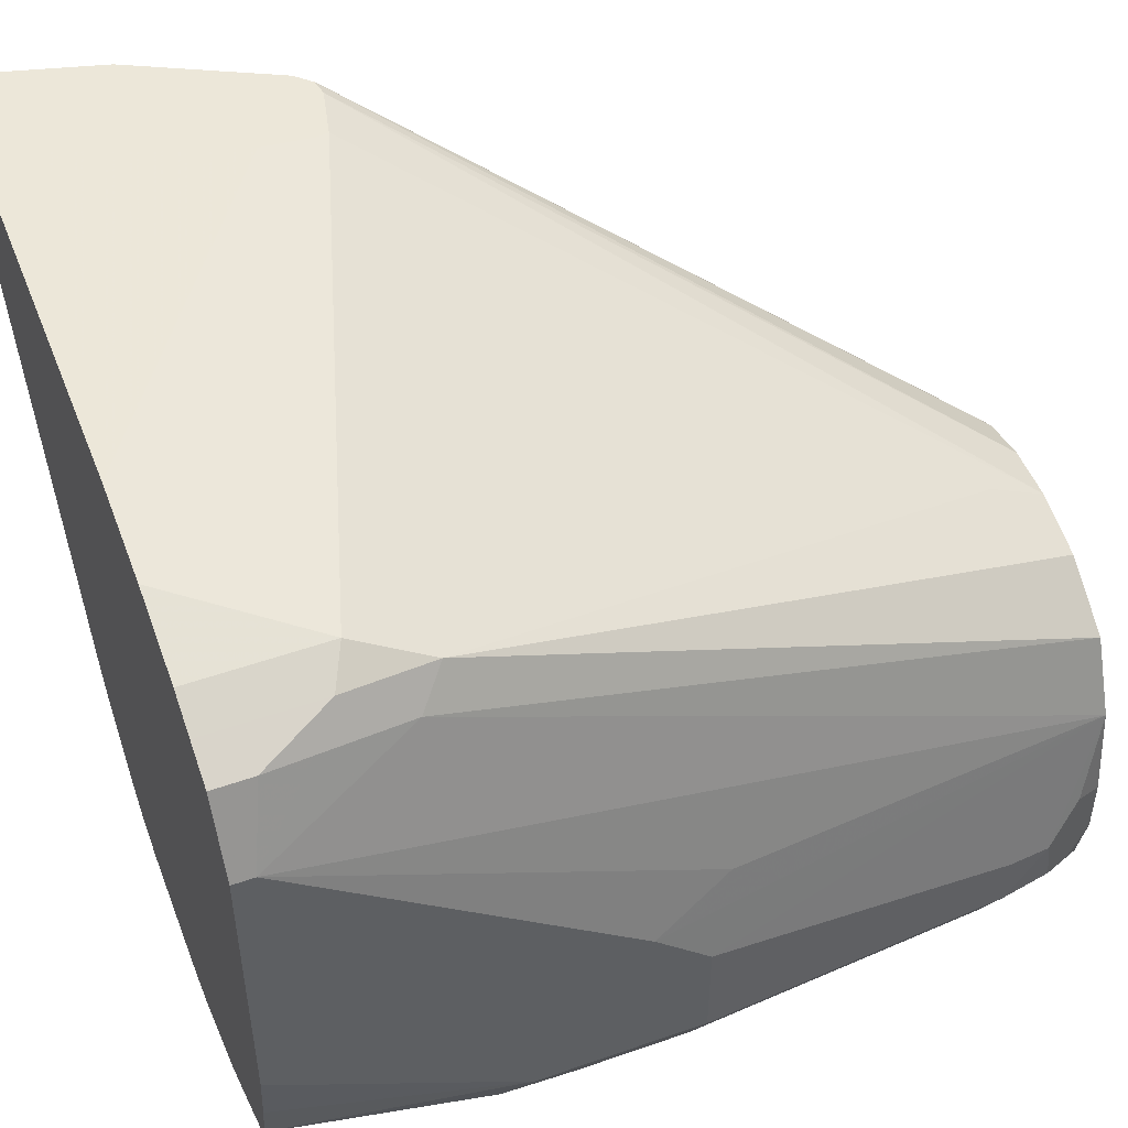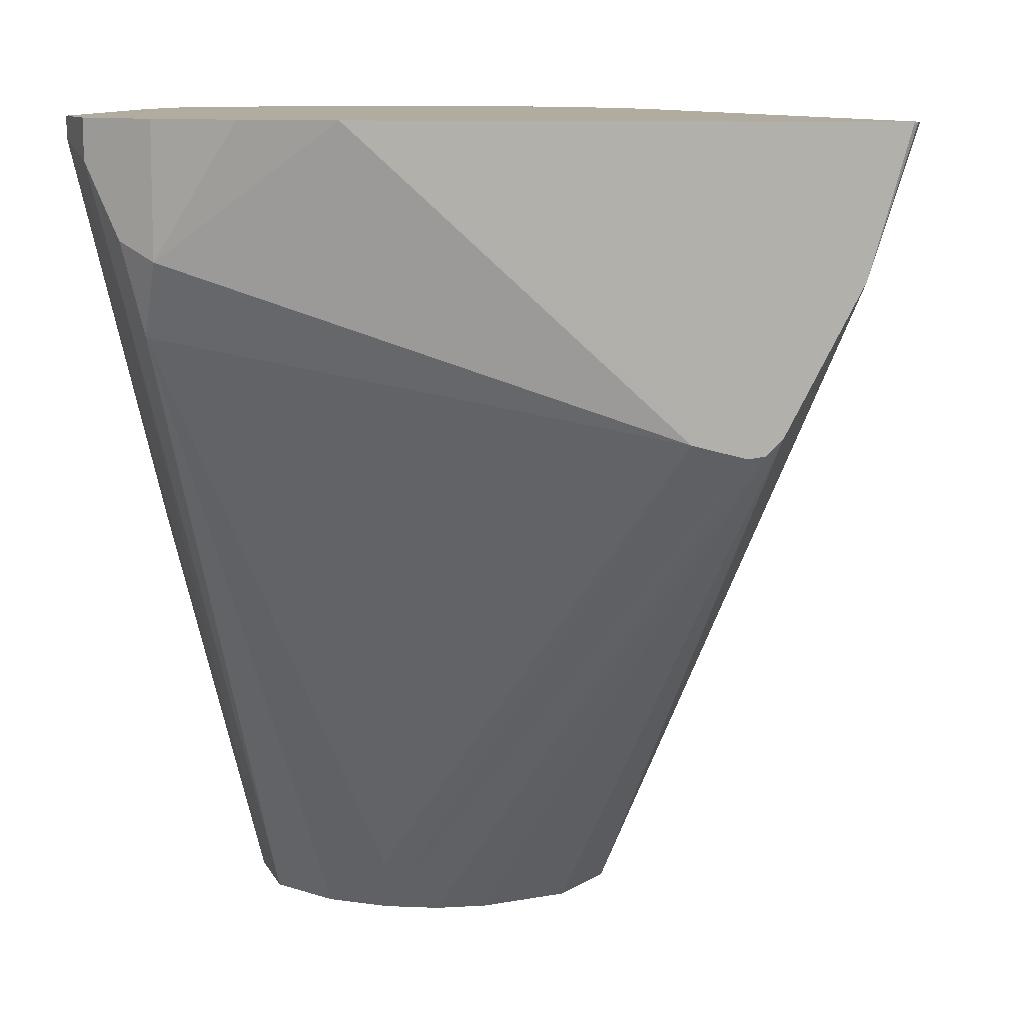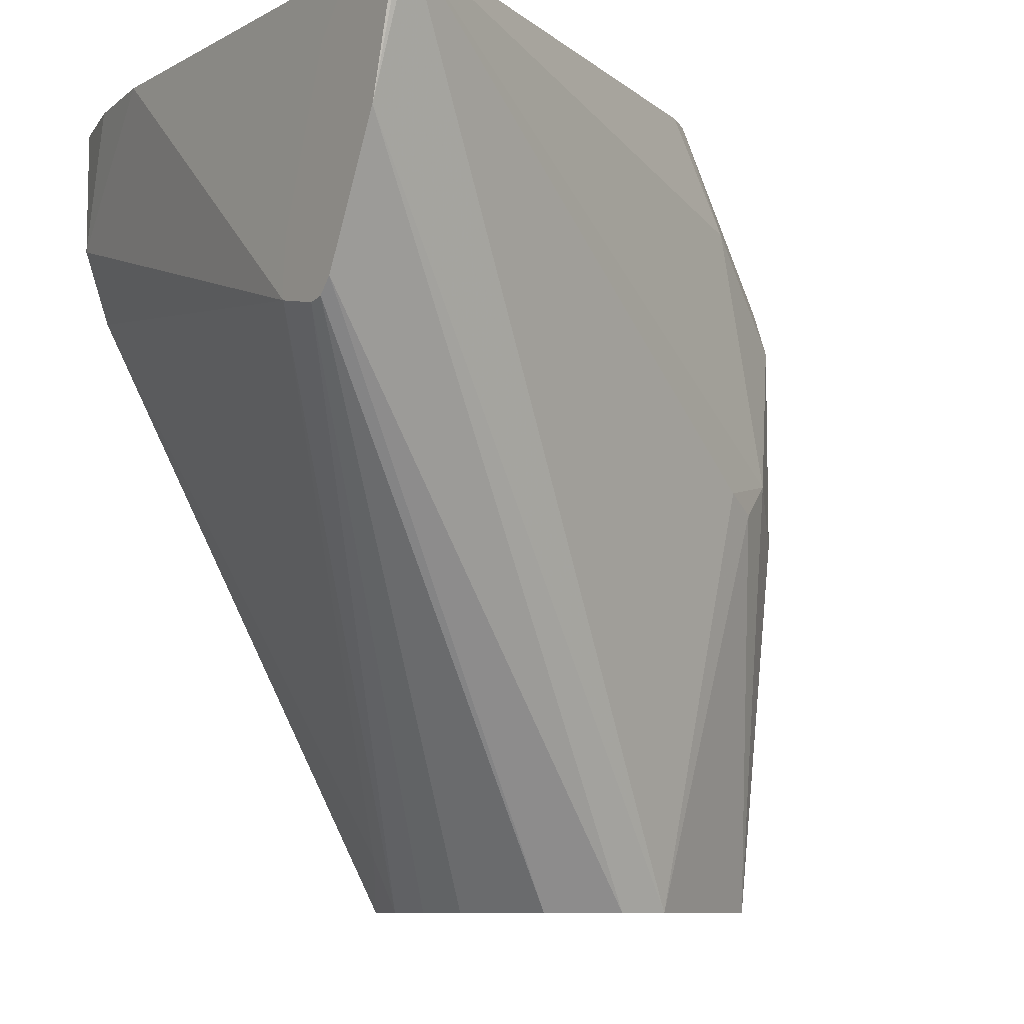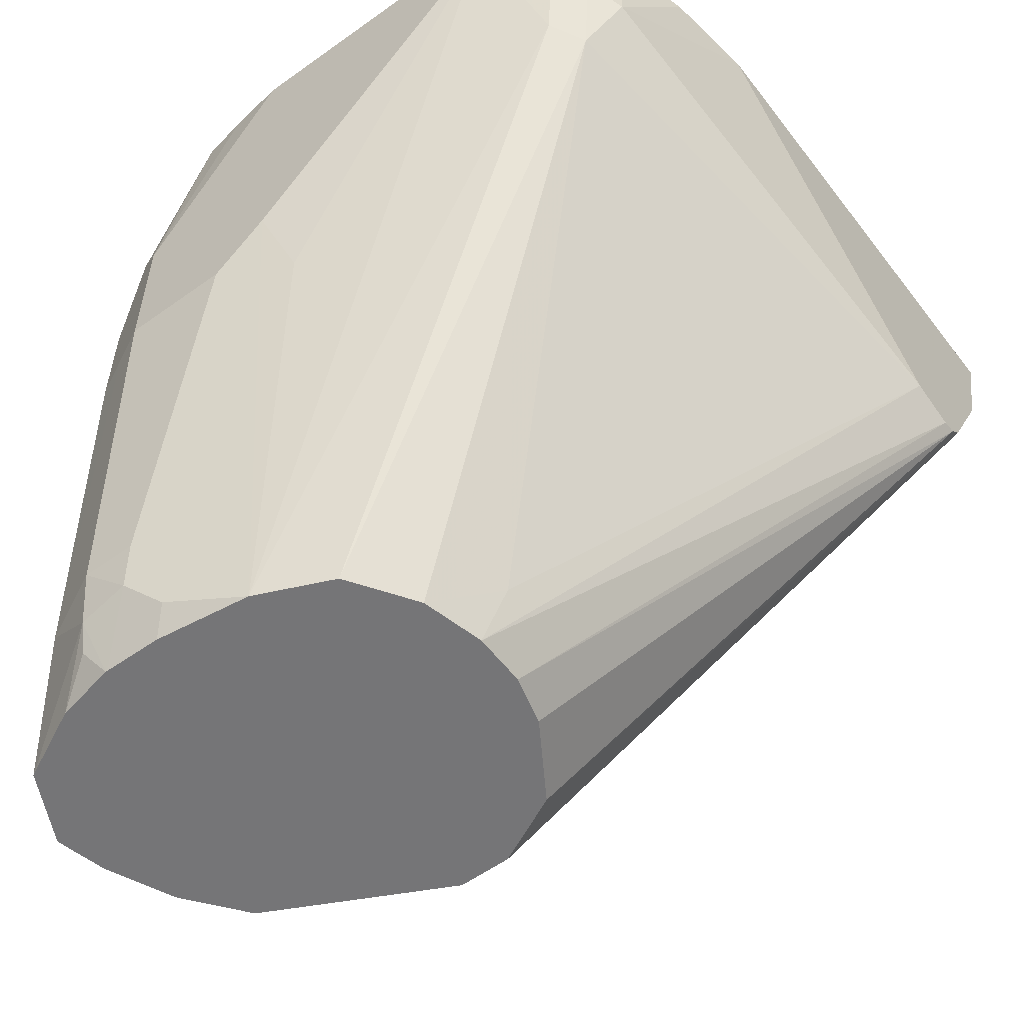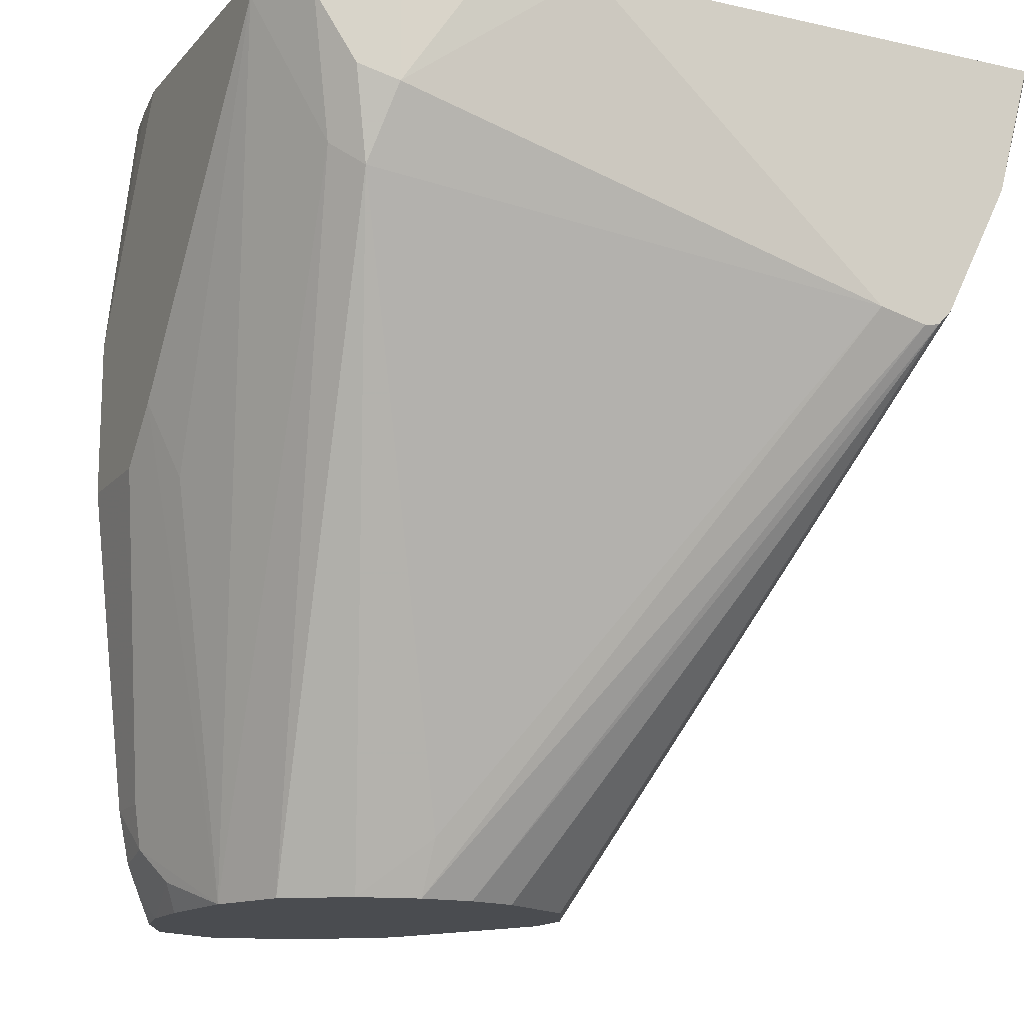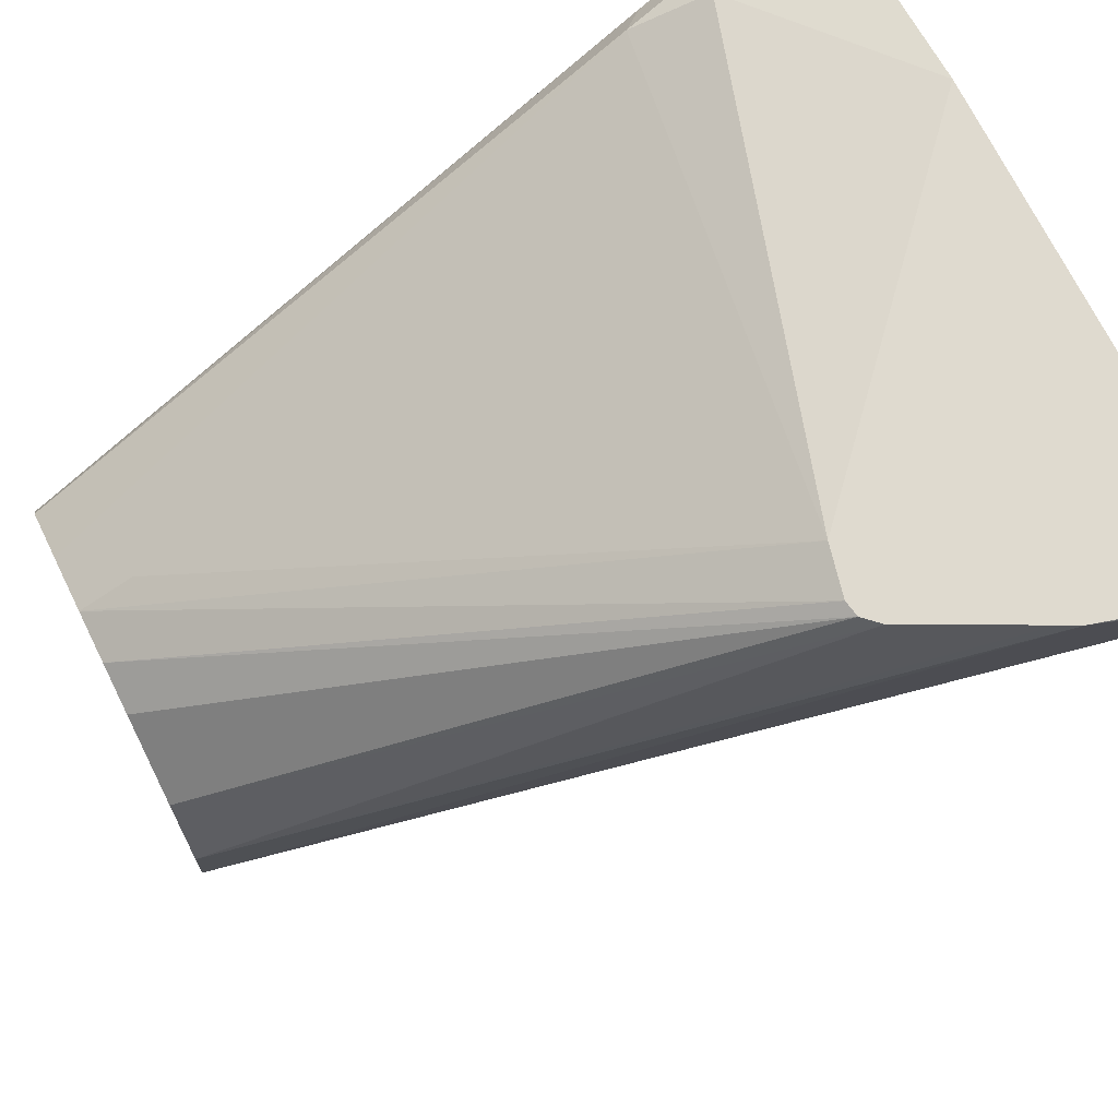
<metadata>
{"format":"obj","ext":"obj","renderer":"f3d","projection":"perspective","resolution":1024,"background":"white","views":[{"elev":50.1,"azim":-111.1,"up":"+Z"},{"elev":10.1,"azim":6.3,"up":"+Y"},{"elev":-8.7,"azim":54.8,"up":"+Y"},{"elev":-56.6,"azim":-53.2,"up":"+Y"},{"elev":-14.9,"azim":-25.9,"up":"+Y"},{"elev":70.8,"azim":63.7,"up":"+Z"}]}
</metadata>
<code>
v 0.2416 -0.5248 0.01418
v 0.2476 -0.5237 0.01418
v 0.2231 -0.5205 0.01418
v 0.1 -0.7256 -0.1111
v 0.1202 -0.7256 -0.1111
v 0.2531 -0.5178 0.01418
v 0.1385 -0.7256 -0.116
v 0.1678 -0.7256 -0.1342
v 0.2225 -0.5166 0.01418
v 0.1069 -0.4151 0.01394
v 0.0403 -0.4631 -2.523e-05
v 0.03358 -0.49 -0.01344
v 0.1007 -0.7048 -0.1007
v 0.07665 -0.7256 -0.1169
v 0.2732 -0.4776 0.01418
v 0.1743 -0.7256 -0.1472
v 0.1812 -0.7256 -0.1611
v 0.2245 -0.4975 0.01418
v 0.2467 -0.436 0.01418
v 0.2642 -0.4151 0.01418
v 0.07163 -0.4151 0.008901
v 0.0403 -0.4151 -2.523e-05
v 0.02686 -0.4564 -0.00672
v 0.02351 -0.4799 -0.0235
v 0.0525 -0.7256 -0.1331
v 0.2752 -0.4736 0.01418
v 0.1812 -0.7256 -0.1812
v 0.2789 -0.4661 0.01418
v 0.2927 -0.4151 0.01418
v 0.02686 -0.4151 -0.00672
v 0.01344 -0.4296 -0.01344
v 0.01679 -0.4464 -0.01681
v 0 -0.4229 -0.04028
v 0.0403 -0.7256 -0.1611
v 0.1513 -0.7256 -0.241
v 0.1946 -0.5705 -0.2148
v 0.2014 -0.5638 -0.2013
v 0.2947 -0.4151 0.01006
v 0.294 -0.4151 0.01281
v 0.2925 -0.4162 0.01418
v 0.01344 -0.4151 -0.01344
v 0 -0.4151 -0.04028
v 0 -0.5437 -0.1409
v 0.0101 -0.5739 -0.1309
v 0 -0.5638 -0.1611
v 0.02351 -0.7014 -0.2047
v 0.03023 -0.7148 -0.1913
v 0.03557 -0.7256 -0.1966
v 0.1476 -0.7256 -0.2483
v 0.1879 -0.5571 -0.2282
v 0.1879 -0.4564 -0.2081
v 0.1956 -0.4151 -0.1785
v 0 -0.4151 -0.1487
v 0 -0.5638 -0.2013
v 0.02016 -0.6846 -0.2013
v 0.02518 -0.7048 -0.224
v 0.03543 -0.7256 -0.219
v 0.03543 -0.7256 -0.2184
v 0.02016 -0.6846 -0.2215
v 0.125 -0.7256 -0.2659
v 0.1678 -0.5772 -0.2483
v 0.1678 -0.4967 -0.2483
v 0.1644 -0.4799 -0.245
v 0.1883 -0.4151 -0.1884
v 0.003116 -0.4151 -0.1704
v 0 -0.5034 -0.2013
v 0.006722 -0.5638 -0.2148
v 0.02686 -0.6846 -0.2349
v 0.05348 -0.7256 -0.2681
v 0.04699 -0.7256 -0.255
v 0.0403 -0.7256 -0.2416
v 0.03023 -0.7148 -0.2265
v 0.03358 -0.6846 -0.2483
v 0.1 -0.7256 -0.2772
v 0.141 -0.5839 -0.2618
v 0.1544 -0.5907 -0.255
v 0.141 -0.5034 -0.2618
v 0.1476 -0.4766 -0.2483
v 0.1498 -0.4151 -0.2193
v 0.1583 -0.4151 -0.2158
v 0.1682 -0.4151 -0.2085
v 0.006202 -0.4151 -0.1874
v 0.005048 -0.4933 -0.2114
v 0.006722 -0.5034 -0.2148
v 0.01344 -0.5638 -0.2282
v 0.05372 -0.7256 -0.2685
v 0.03358 -0.5638 -0.2483
v 0.08377 -0.7256 -0.2812
v 0.08057 -0.6645 -0.2819
v 0.1007 -0.5034 -0.2618
v 0.1007 -0.4151 -0.2254
v 0.141 -0.4151 -0.2215
v 0.006722 -0.4151 -0.1884
v 0.01344 -0.5236 -0.2282
v 0.007789 -0.4151 -0.1906
v 0.01238 -0.4151 -0.1957
v 0.0667 -0.7256 -0.275
v 0.05372 -0.6645 -0.2685
v 0.0579 -0.5437 -0.2567
v 0.06044 -0.5638 -0.2618
v 0.06713 -0.6645 -0.2752
v 0.08057 -0.7256 -0.2819
v 0.08057 -0.5236 -0.2618
v 0.07803 -0.5034 -0.2567
v 0.08057 -0.4151 -0.2244
v 0.0922 -0.4151 -0.2254
v 0.0579 -0.4631 -0.2366
v 0.03776 -0.5034 -0.2366
v 0.03251 -0.4151 -0.207
v 0.04806 -0.4151 -0.2147
f 51 63 64
f 56 69 70
f 54 84 67
f 54 66 84
f 53 65 66
f 54 73 68
f 54 67 73
f 51 64 52
f 56 70 71
f 54 68 59
f 56 71 72
f 60 74 75
f 56 59 68
f 56 68 73
f 56 73 69
f 57 72 71
f 60 75 76
f 60 76 61
f 61 76 75
f 61 75 77
f 51 62 63
f 61 77 62
f 62 77 63
f 56 72 57
f 50 62 51
f 36 49 50
f 49 61 50
f 33 43 44
f 63 77 78
f 33 44 34
f 34 44 43
f 34 43 45
f 34 45 46
f 34 46 47
f 34 47 48
f 35 49 36
f 36 50 37
f 37 50 38
f 38 51 52
f 38 50 51
f 45 54 59
f 45 59 55
f 45 55 46
f 46 56 57
f 46 57 58
f 46 58 47
f 46 55 59
f 46 59 56
f 47 58 48
f 49 60 61
f 50 61 62
f 63 78 79
f 89 102 97
f 63 80 81
f 87 89 101
f 87 101 98
f 87 94 108
f 87 108 99
f 88 102 89
f 89 97 101
f 89 100 103
f 89 103 90
f 90 103 104
f 90 104 105
f 90 105 106
f 94 96 107
f 94 107 108
f 96 109 107
f 97 98 101
f 99 108 107
f 99 107 104
f 99 104 103
f 99 103 100
f 104 107 105
f 105 107 110
f 107 109 110
f 33 45 43
f 87 100 89
f 87 99 100
f 86 98 97
f 83 96 94
f 63 81 64
f 65 82 66
f 66 82 83
f 66 83 84
f 67 85 73
f 67 84 94
f 67 94 85
f 69 73 86
f 73 85 94
f 73 87 98
f 73 98 86
f 63 79 80
f 74 88 89
f 74 77 75
f 77 90 106
f 77 106 91
f 77 91 92
f 77 92 78
f 77 89 90
f 78 92 79
f 82 93 83
f 83 94 84
f 83 93 95
f 83 95 96
f 74 89 77
f 33 54 45
f 73 94 87
f 33 53 66
f 4 57 71
f 4 71 70
f 4 70 69
f 4 69 86
f 4 86 97
f 4 97 102
f 4 102 88
f 4 88 74
f 4 74 60
f 4 60 49
f 4 49 35
f 4 35 27
f 4 27 17
f 4 17 16
f 4 16 8
f 4 8 7
f 4 7 5
f 6 8 16
f 6 16 17
f 6 17 15
f 9 18 10
f 10 19 20
f 10 20 29
f 4 58 57
f 4 48 58
f 4 34 48
f 4 25 34
f 33 66 54
f 1 6 15
f 1 15 26
f 1 26 28
f 1 28 40
f 1 40 29
f 1 29 20
f 1 20 19
f 1 19 18
f 1 18 9
f 1 9 3
f 10 29 39
f 1 3 4
f 1 5 2
f 2 5 7
f 2 7 8
f 2 8 6
f 3 9 10
f 3 10 11
f 3 11 12
f 3 12 13
f 3 13 4
f 4 13 14
f 4 14 25
f 1 4 5
f 10 39 38
f 1 2 6
f 10 52 64
f 12 24 25
f 12 25 14
f 12 14 13
f 15 17 26
f 17 27 28
f 17 28 26
f 23 30 41
f 23 41 31
f 23 31 24
f 24 32 33
f 24 33 34
f 12 23 24
f 24 34 25
f 27 36 37
f 27 37 38
f 27 38 28
f 28 38 39
f 28 39 40
f 29 40 39
f 31 33 32
f 31 41 42
f 31 42 33
f 33 42 53
f 10 38 52
f 27 35 36
f 11 23 12
f 24 31 32
f 11 22 30
f 11 30 23
f 10 80 79
f 10 79 92
f 10 92 91
f 10 91 106
f 10 106 105
f 10 105 110
f 10 81 80
f 10 109 96
f 10 96 95
f 10 95 93
f 10 110 109
f 10 82 65
f 11 21 22
f 10 93 82
f 10 21 11
f 10 22 21
f 10 30 22
f 10 18 19
f 10 42 41
f 10 53 42
f 10 65 53
f 10 64 81
f 10 41 30

</code>
